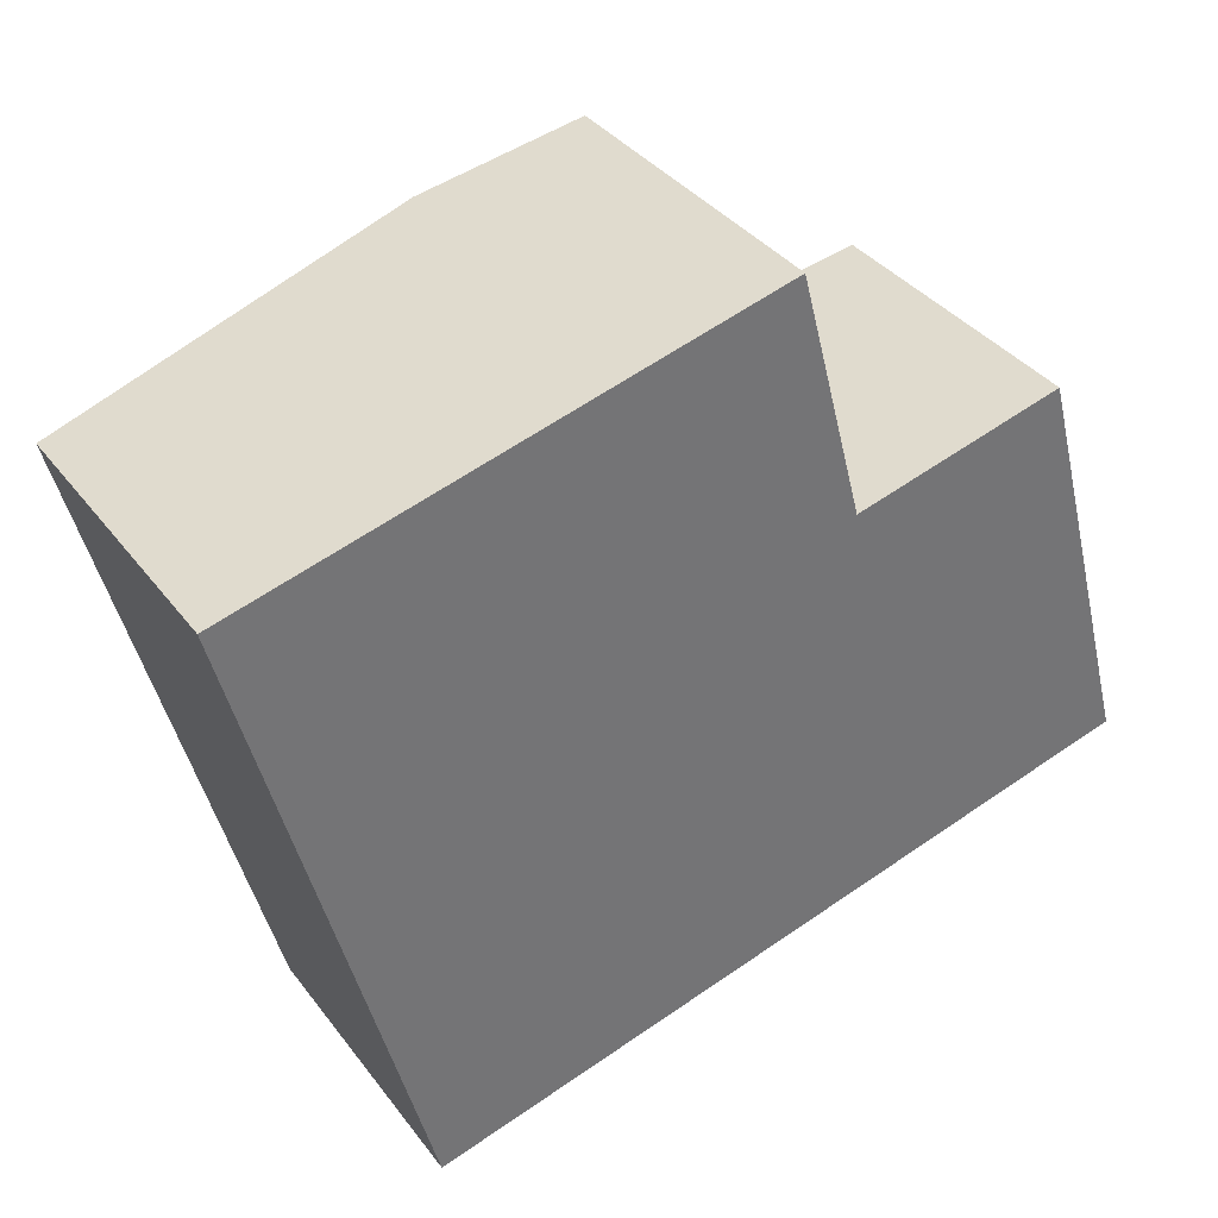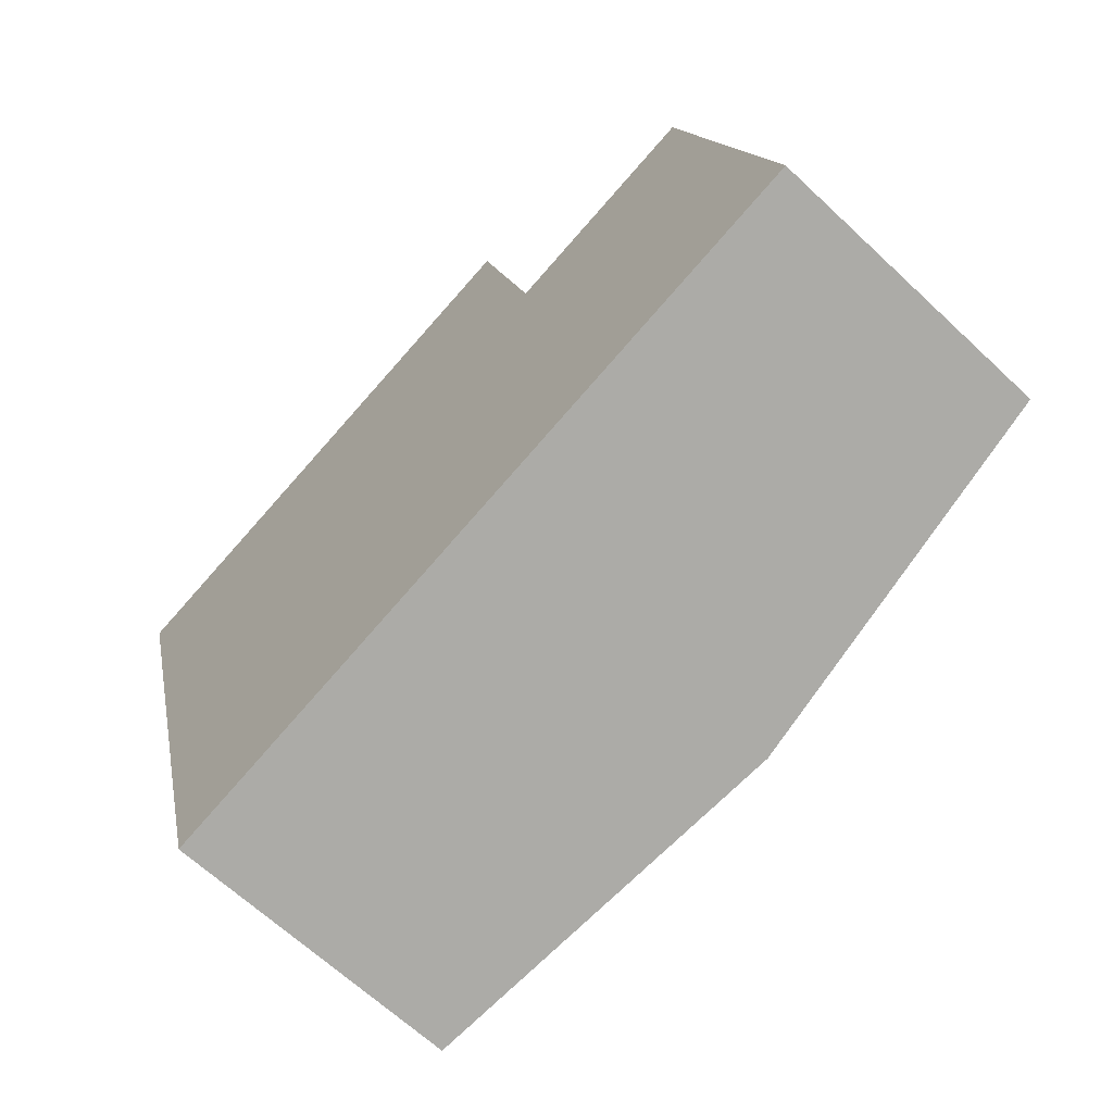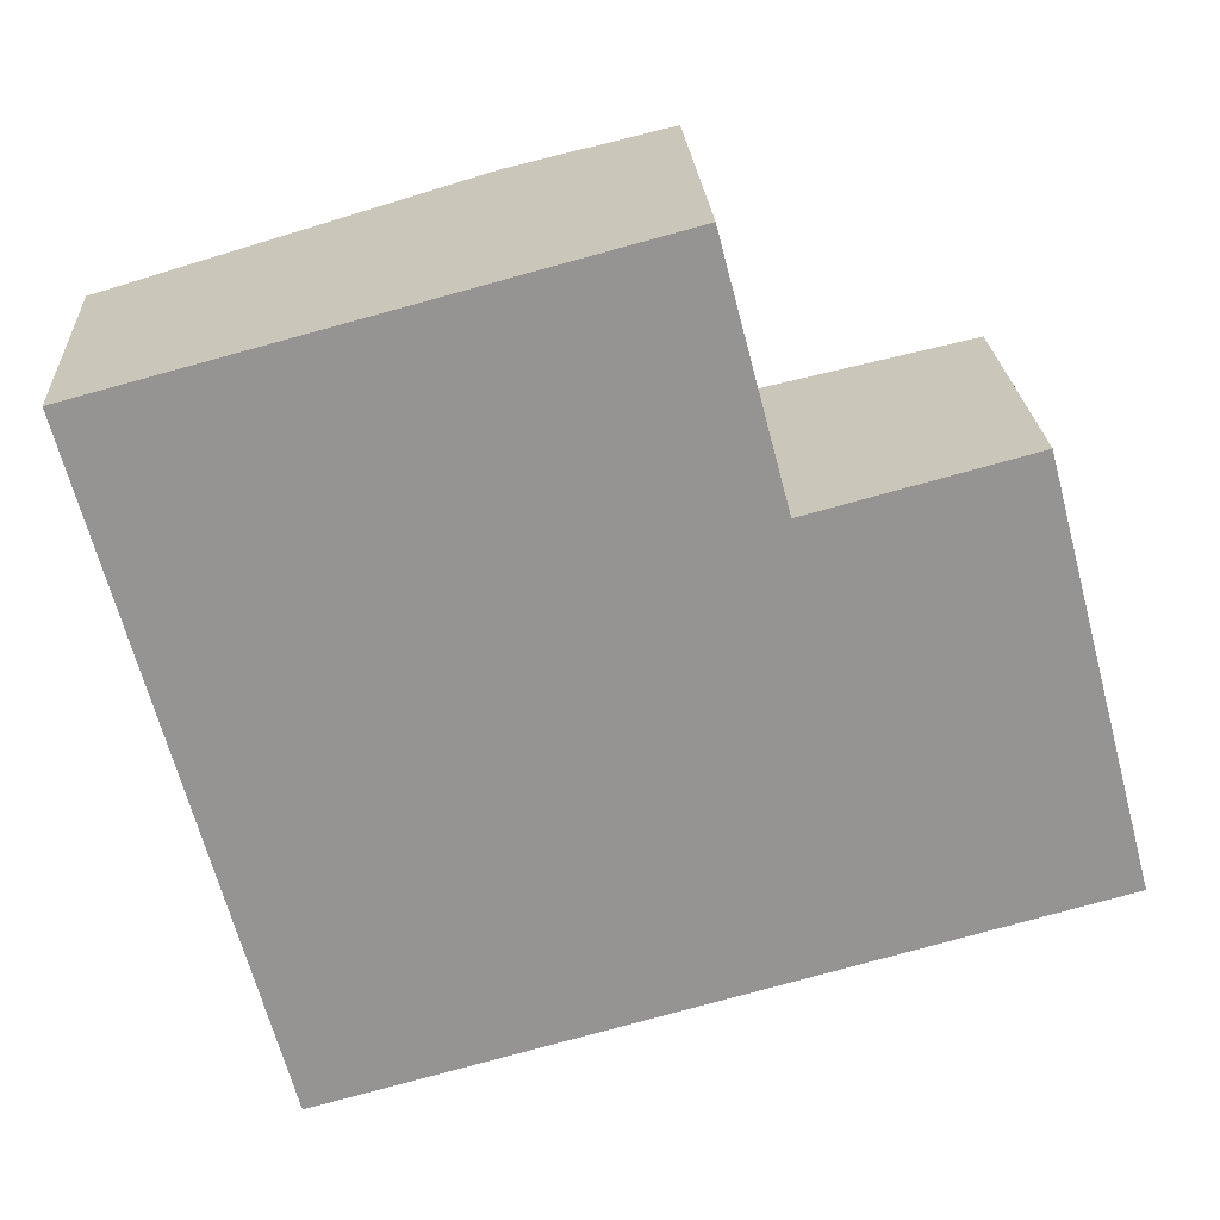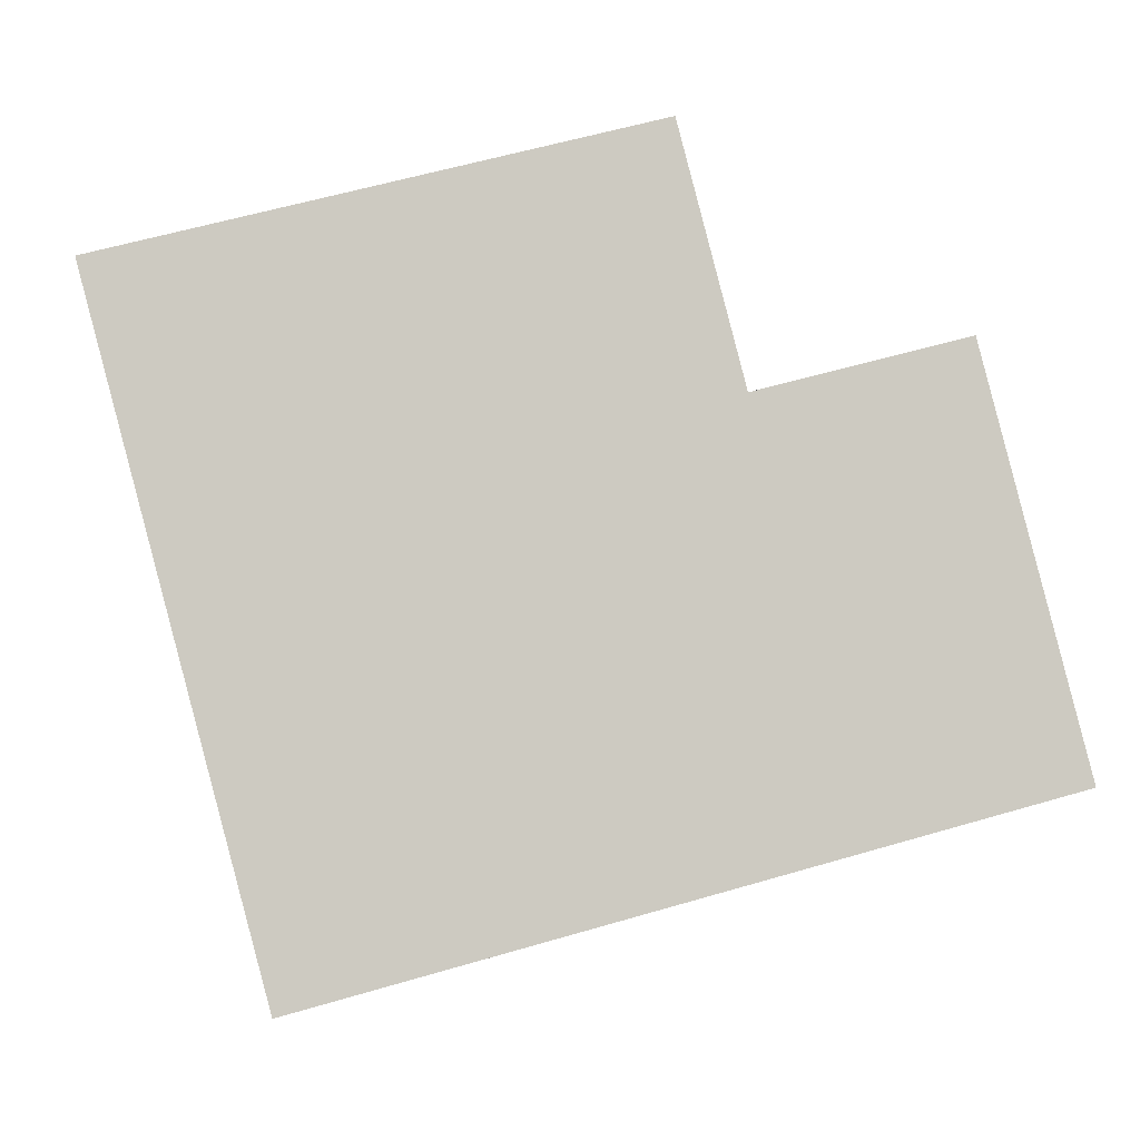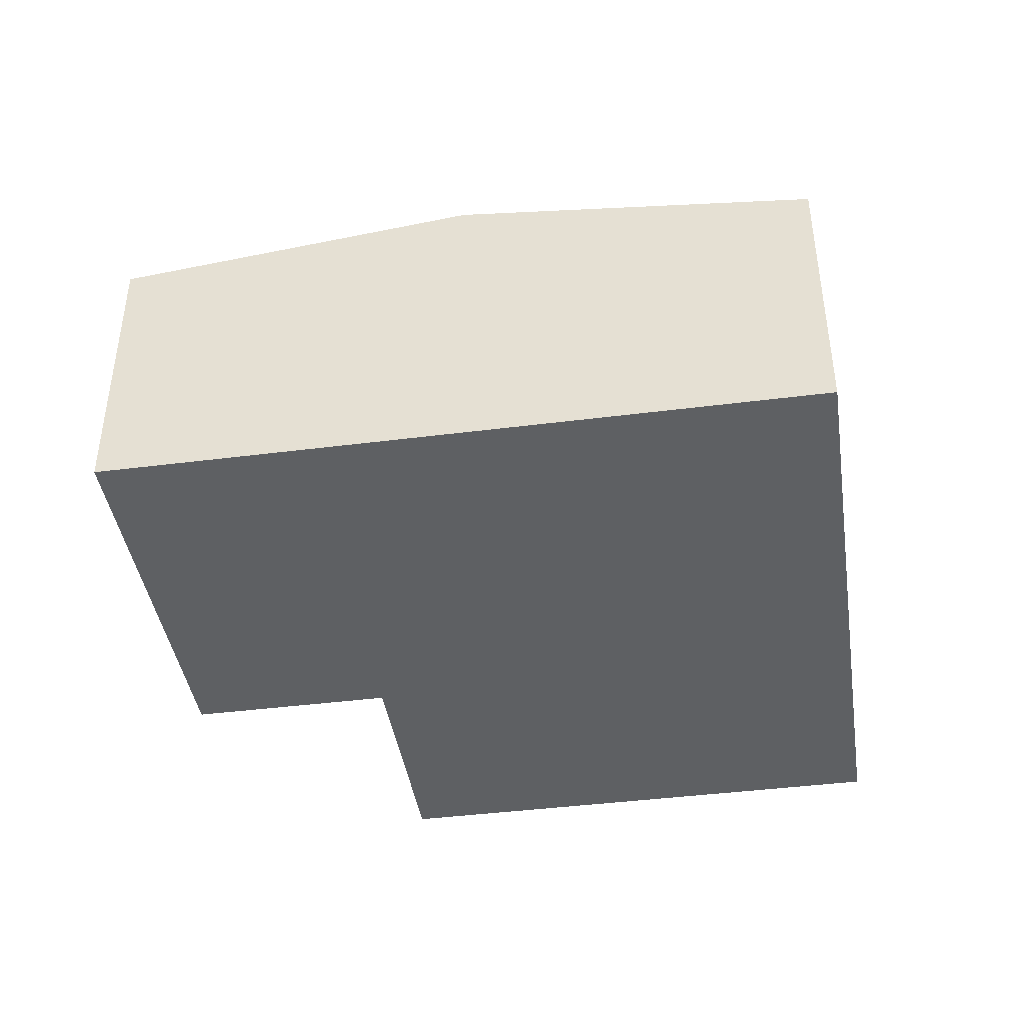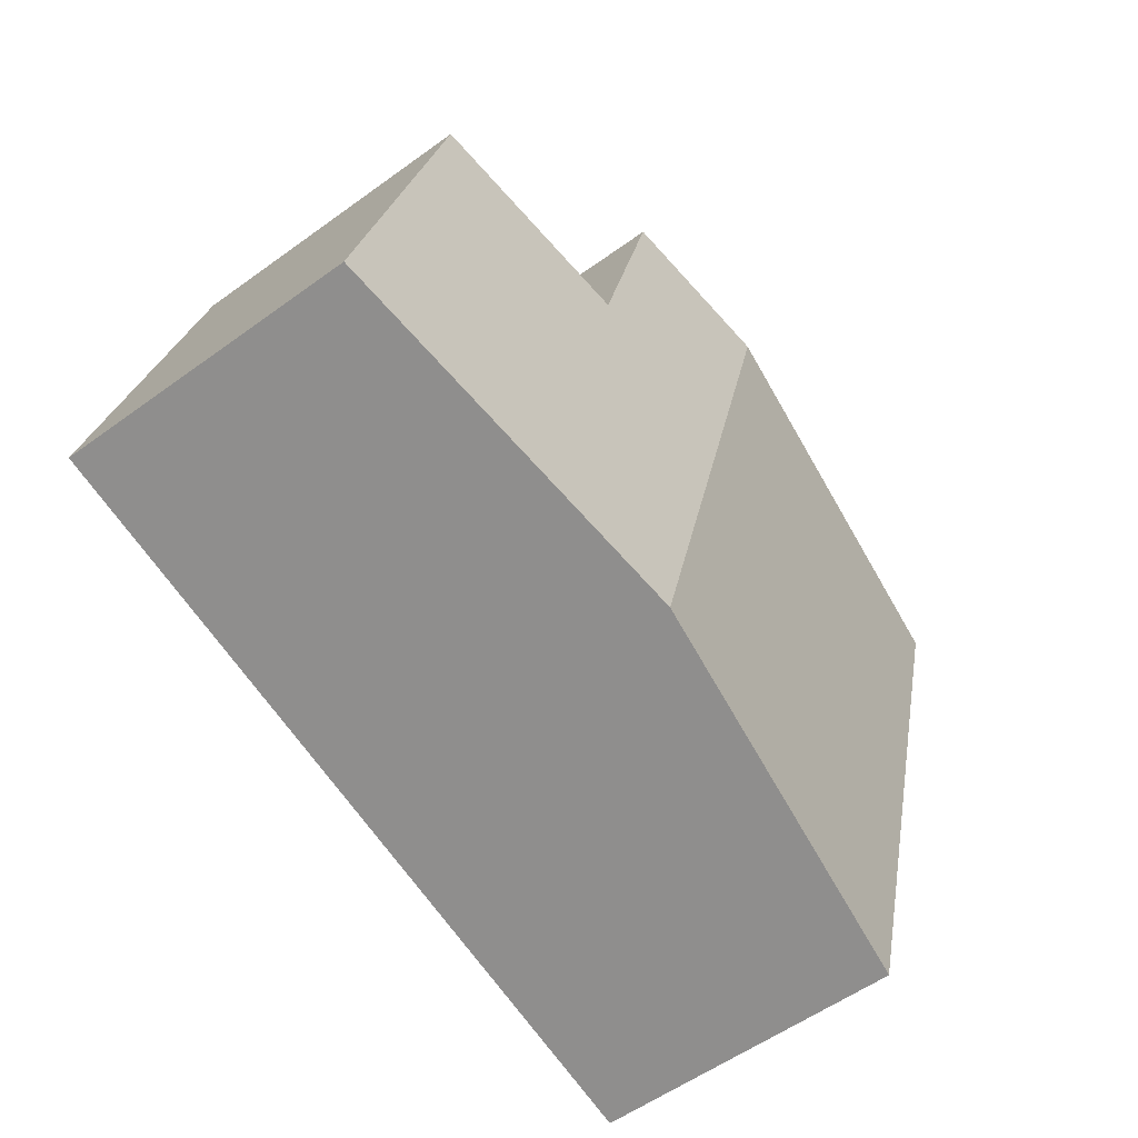
<metadata>
{"format":"obj","ext":"obj","renderer":"f3d","projection":"perspective","resolution":1024,"background":"white","views":[{"elev":36.0,"azim":-32.0,"up":"+Z"},{"elev":-65.1,"azim":46.6,"up":"+Z"},{"elev":23.2,"azim":-3.5,"up":"+Z"},{"elev":-3.3,"azim":-7.9,"up":"+Z"},{"elev":-42.2,"azim":173.9,"up":"+Y"},{"elev":-54.8,"azim":127.7,"up":"+Z"}]}
</metadata>
<code>
v  3.851 2.433 -3.969
v  5.7 2.128 -0.374
v  6.469 2.128 -3.276
v  4.206 2.302 -0.769
v  2.617 2.433 0.693
v  3.741 2.302 0.99
v  0 2.128 1.303e-16
v  1.234 2.128 -4.662
v  3.741 -6.062e-17 0.99
v  2.617 -4.243e-17 0.693
v  0 0 0
v  4.206 4.709e-17 -0.769
v  5.7 2.29e-17 -0.374
v  6.469 2.006e-16 -3.276
v  3.851 2.43e-16 -3.969
v  1.234 2.855e-16 -4.662
g defaultobject
f 1 2 3
f 2 1 4
f 4 1 5
f 4 5 6
f 7 1 8
f 1 7 5
f 5 9 6
f 9 5 7
f 9 7 10
f 10 7 11
f 12 2 4
f 2 12 13
f 9 4 6
f 4 9 12
f 13 3 2
f 3 13 14
f 14 1 3
f 1 14 15
f 1 15 8
f 8 15 16
f 16 7 8
f 7 16 11
f 13 15 14
f 15 13 12
f 15 12 16
f 16 12 9
f 16 9 10
f 16 10 11

</code>
